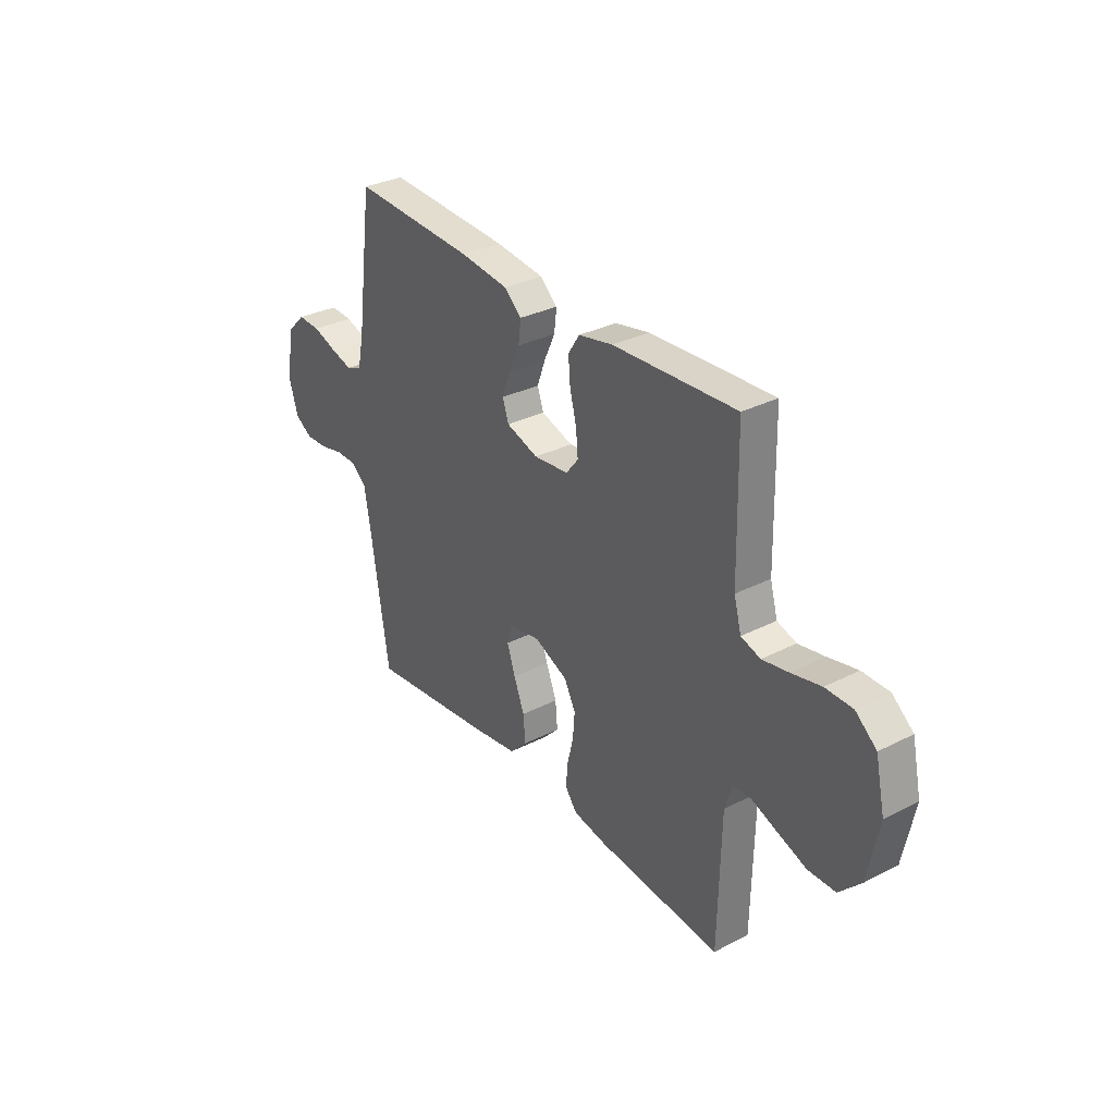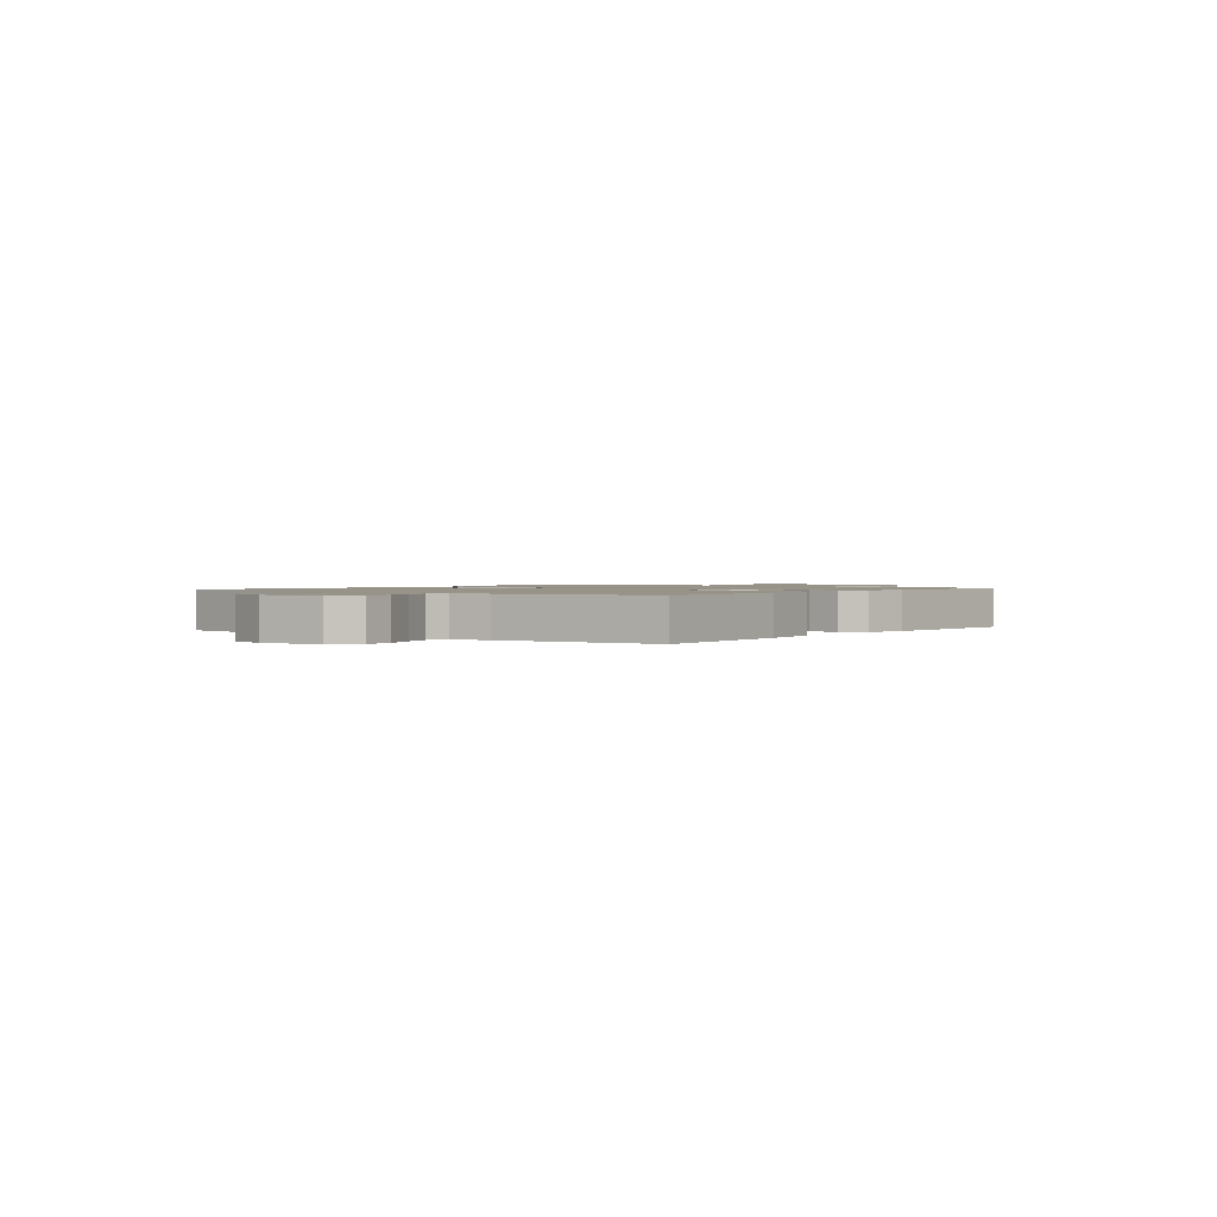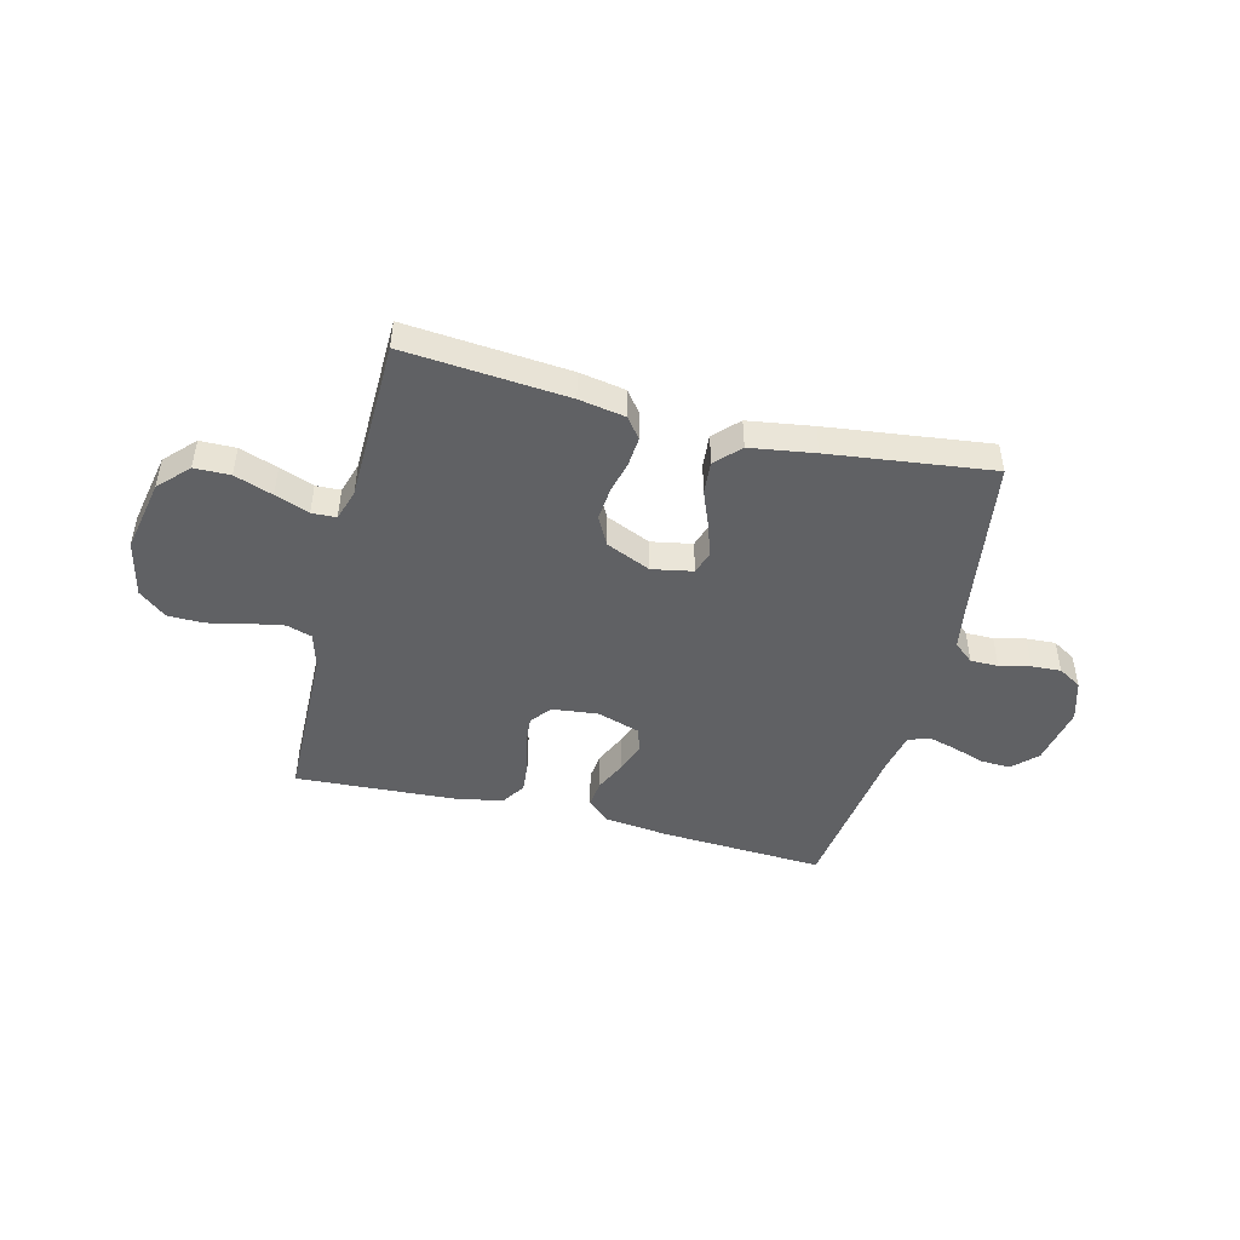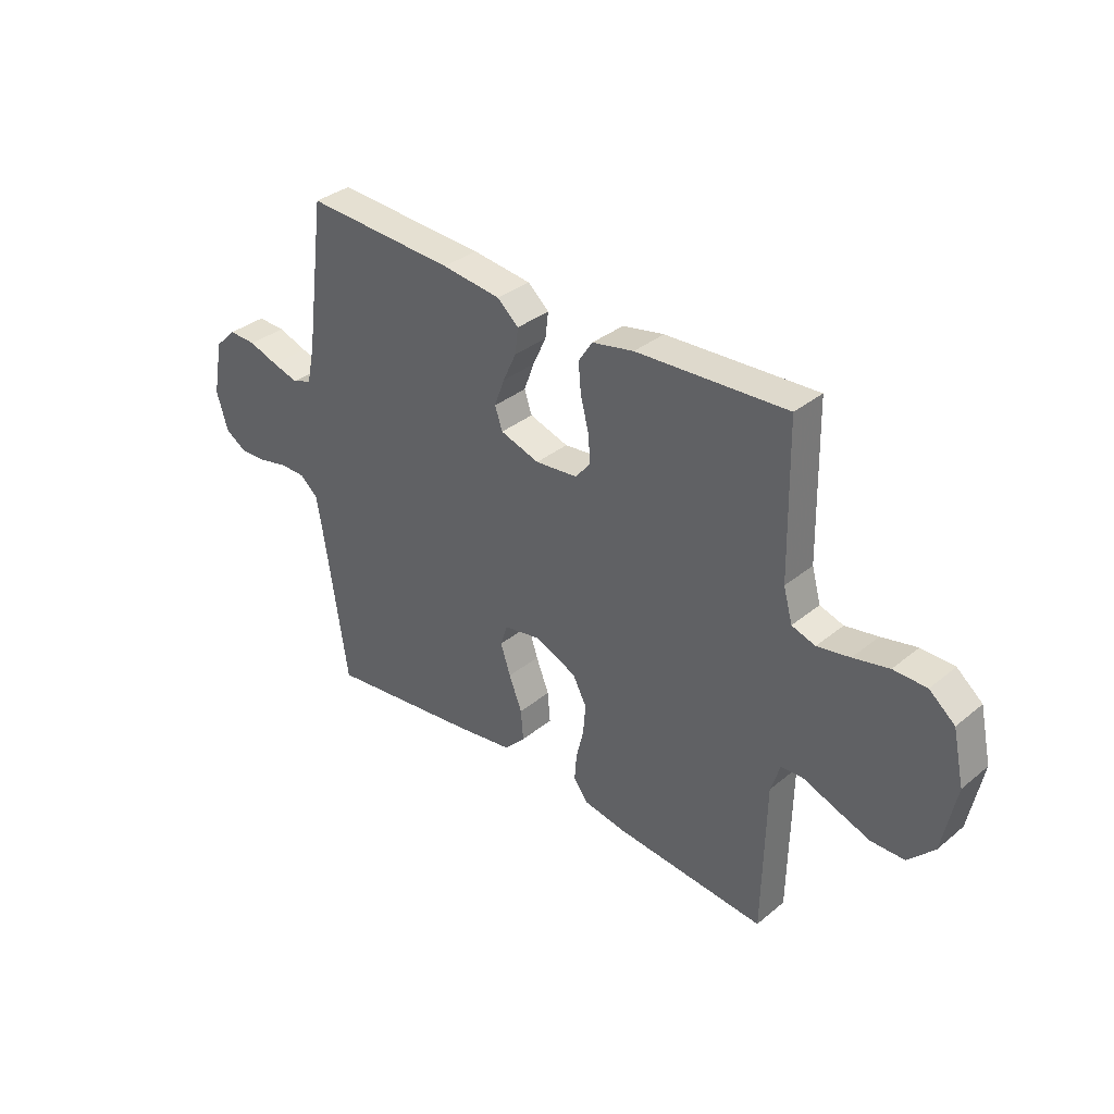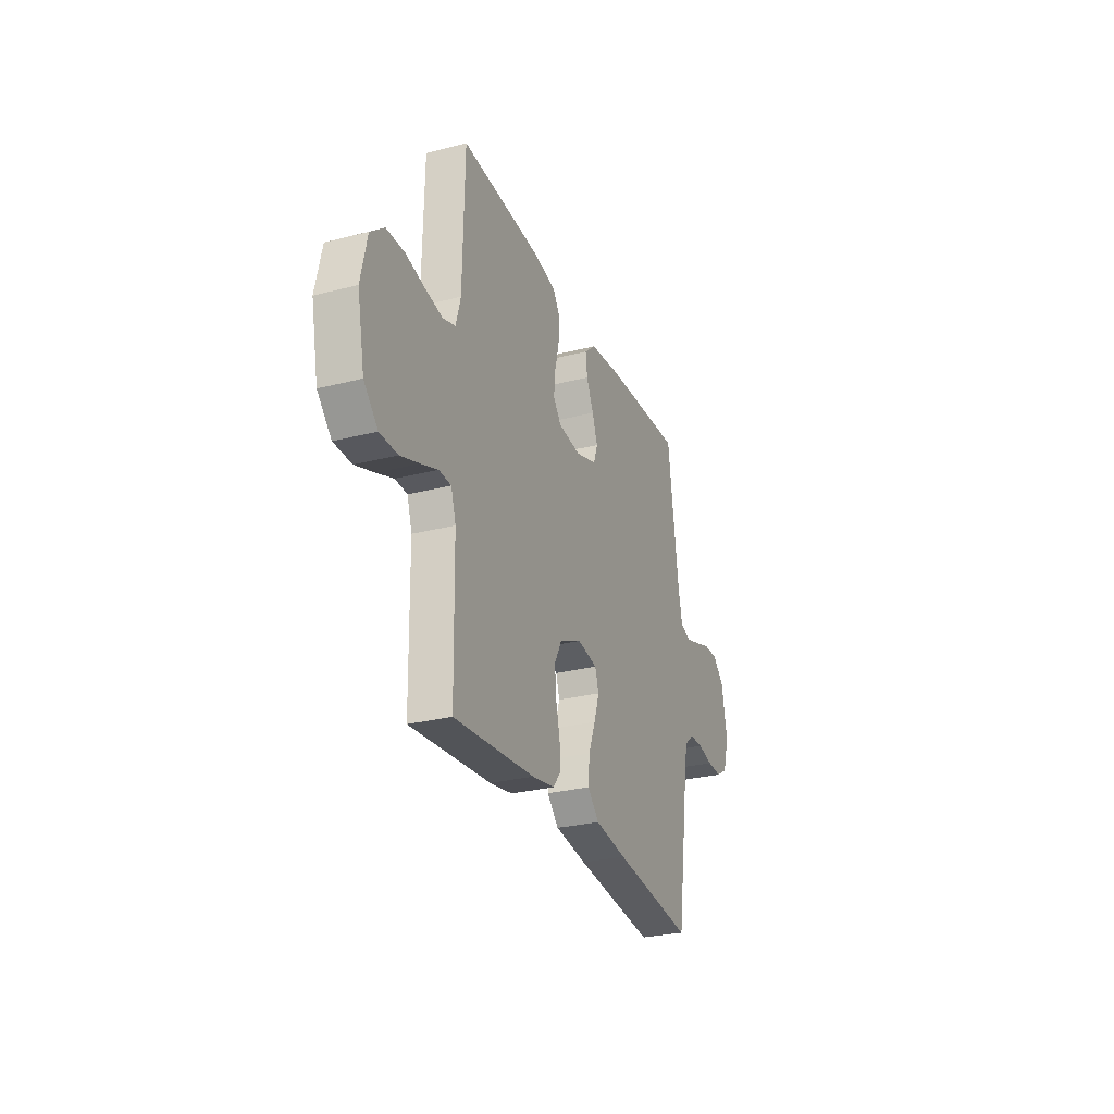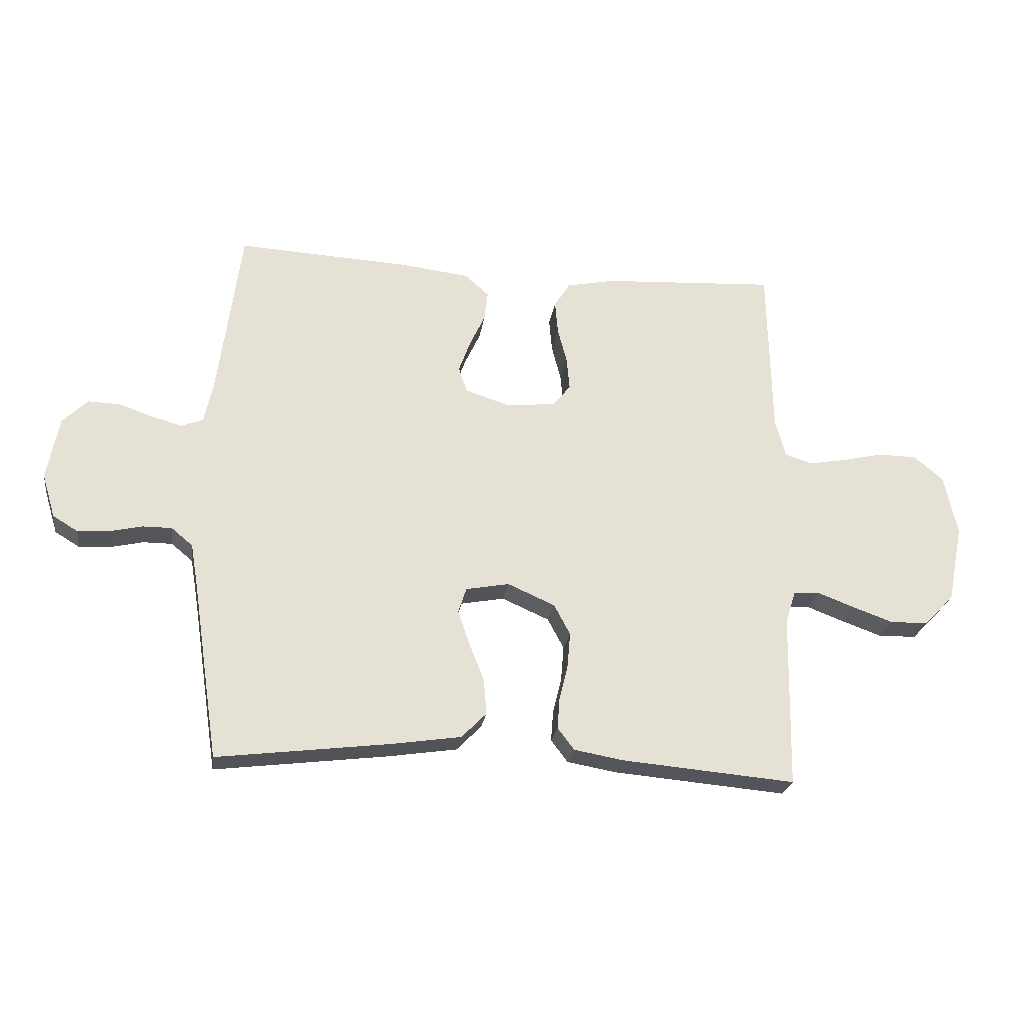
<metadata>
{"format":"obj","ext":"obj","renderer":"f3d","projection":"perspective","resolution":1024,"background":"white","views":[{"elev":31.9,"azim":54.3,"up":"+Z"},{"elev":1.3,"azim":-52.6,"up":"+Y"},{"elev":-46.8,"azim":165.9,"up":"+Y"},{"elev":34.9,"azim":42.7,"up":"+Z"},{"elev":-28.0,"azim":111.3,"up":"+Z"},{"elev":-24.4,"azim":-8.2,"up":"+Z"}]}
</metadata>
<code>
v 0.5 0.07 0.5
v 0.506 0.07 0.2
v 0.524 0.07 0.135
v 0.571 0.07 0.12
v 0.636 0.07 0.132
v 0.707 0.07 0.148
v 0.773 0.07 0.147
v 0.824 0.07 0.105
v 0.847 0.07 0
v 0.82 0.07 -0.135
v 0.768 0.07 -0.189
v 0.702 0.07 -0.19
v 0.632 0.07 -0.165
v 0.569 0.07 -0.141
v 0.524 0.07 -0.143
v 0.506 0.07 -0.2
v 0.5 0.07 -0.5
v 0.2 0.07 -0.474
v 0.115 0.07 -0.459
v 0.086 0.07 -0.421
v 0.09 0.07 -0.368
v 0.105 0.07 -0.306
v 0.11 0.07 -0.246
v 0.082 0.07 -0.193
v 0 0.07 -0.157
v -0.075 0.07 -0.171
v -0.089 0.07 -0.214
v -0.069 0.07 -0.274
v -0.043 0.07 -0.34
v -0.038 0.07 -0.401
v -0.081 0.07 -0.445
v -0.2 0.07 -0.463
v -0.5 0.07 -0.5
v -0.545 0.07 -0.2
v -0.559 0.07 -0.117
v -0.596 0.07 -0.086
v -0.647 0.07 -0.086
v -0.704 0.07 -0.099
v -0.758 0.07 -0.102
v -0.801 0.07 -0.076
v -0.824 0.07 0
v -0.803 0.07 0.11
v -0.76 0.07 0.152
v -0.705 0.07 0.15
v -0.646 0.07 0.13
v -0.593 0.07 0.115
v -0.555 0.07 0.13
v -0.54 0.07 0.2
v -0.5 0.07 0.5
v -0.2 0.07 0.484
v -0.082 0.07 0.47
v -0.04 0.07 0.433
v -0.046 0.07 0.382
v -0.073 0.07 0.324
v -0.093 0.07 0.269
v -0.078 0.07 0.225
v 0 0.07 0.2
v 0.085 0.07 0.209
v 0.115 0.07 0.247
v 0.11 0.07 0.303
v 0.094 0.07 0.365
v 0.089 0.07 0.423
v 0.117 0.07 0.466
v 0.2 0.07 0.483
v 0.5 0 0.5
v 0.506 0 0.2
v 0.524 0 0.135
v 0.571 0 0.12
v 0.636 0 0.132
v 0.707 0 0.148
v 0.773 0 0.147
v 0.824 0 0.105
v 0.847 0 0
v 0.82 0 -0.135
v 0.768 0 -0.189
v 0.702 0 -0.19
v 0.632 0 -0.165
v 0.569 0 -0.141
v 0.524 0 -0.143
v 0.506 0 -0.2
v 0.5 0 -0.5
v 0.2 0 -0.474
v 0.115 0 -0.459
v 0.086 0 -0.421
v 0.09 0 -0.368
v 0.105 0 -0.306
v 0.11 0 -0.246
v 0.082 0 -0.193
v 0 0 -0.157
v -0.075 0 -0.171
v -0.089 0 -0.214
v -0.069 0 -0.274
v -0.043 0 -0.34
v -0.038 0 -0.401
v -0.081 0 -0.445
v -0.2 0 -0.463
v -0.5 0 -0.5
v -0.545 0 -0.2
v -0.559 0 -0.117
v -0.596 0 -0.086
v -0.647 0 -0.086
v -0.704 0 -0.099
v -0.758 0 -0.102
v -0.801 0 -0.076
v -0.824 0 0
v -0.803 0 0.11
v -0.76 0 0.152
v -0.705 0 0.15
v -0.646 0 0.13
v -0.593 0 0.115
v -0.555 0 0.13
v -0.54 0 0.2
v -0.5 0 0.5
v -0.2 0 0.484
v -0.082 0 0.47
v -0.04 0 0.433
v -0.046 0 0.382
v -0.073 0 0.324
v -0.093 0 0.269
v -0.078 0 0.225
v 0 0 0.2
v 0.085 0 0.209
v 0.115 0 0.247
v 0.11 0 0.303
v 0.094 0 0.365
v 0.089 0 0.423
v 0.117 0 0.466
v 0.2 0 0.483
f 63 64 1 2
f 60 61 62 63
f 59 60 63 2
f 58 59 2 3
f 57 58 3 4
f 51 52 53 54
f 51 54 55
f 48 49 50 51
f 47 48 51 55
f 46 47 55 56
f 42 43 44 45
f 42 45 46
f 41 42 46
f 37 38 39 40
f 36 37 40 41
f 31 32 33 34
f 31 34 35
f 28 29 30 31
f 27 28 31 35
f 26 27 35 36
f 19 20 21 22
f 19 22 23
f 16 17 18 19
f 15 16 19 23
f 11 12 13 14
f 9 10 11 14
f 9 14 15
f 5 6 7 8
f 4 5 8 9
f 57 4 9 15
f 25 26 36 41
f 25 41 46 56
f 57 15 23 24
f 24 25 56 57
f 66 65 128 127
f 127 126 125 124
f 66 127 124 123
f 67 66 123 122
f 68 67 122 121
f 118 117 116 115
f 119 118 115
f 115 114 113 112
f 119 115 112 111
f 120 119 111 110
f 109 108 107 106
f 110 109 106
f 110 106 105
f 104 103 102 101
f 105 104 101 100
f 98 97 96 95
f 99 98 95
f 95 94 93 92
f 99 95 92 91
f 100 99 91 90
f 86 85 84 83
f 87 86 83
f 83 82 81 80
f 87 83 80 79
f 78 77 76 75
f 78 75 74 73
f 79 78 73
f 72 71 70 69
f 73 72 69 68
f 79 73 68 121
f 105 100 90 89
f 120 110 105 89
f 88 87 79 121
f 121 120 89 88
f 1 65 66 2
f 2 66 67 3
f 3 67 68 4
f 4 68 69 5
f 5 69 70 6
f 6 70 71 7
f 7 71 72 8
f 8 72 73 9
f 9 73 74 10
f 10 74 75 11
f 11 75 76 12
f 12 76 77 13
f 13 77 78 14
f 14 78 79 15
f 15 79 80 16
f 16 80 81 17
f 17 81 82 18
f 18 82 83 19
f 19 83 84 20
f 20 84 85 21
f 21 85 86 22
f 22 86 87 23
f 23 87 88 24
f 24 88 89 25
f 25 89 90 26
f 26 90 91 27
f 27 91 92 28
f 28 92 93 29
f 29 93 94 30
f 30 94 95 31
f 31 95 96 32
f 32 96 97 33
f 33 97 98 34
f 34 98 99 35
f 35 99 100 36
f 36 100 101 37
f 37 101 102 38
f 38 102 103 39
f 39 103 104 40
f 40 104 105 41
f 41 105 106 42
f 42 106 107 43
f 43 107 108 44
f 44 108 109 45
f 45 109 110 46
f 46 110 111 47
f 47 111 112 48
f 48 112 113 49
f 49 113 114 50
f 50 114 115 51
f 51 115 116 52
f 52 116 117 53
f 53 117 118 54
f 54 118 119 55
f 55 119 120 56
f 56 120 121 57
f 57 121 122 58
f 58 122 123 59
f 59 123 124 60
f 60 124 125 61
f 61 125 126 62
f 62 126 127 63
f 63 127 128 64
f 64 128 65 1

</code>
